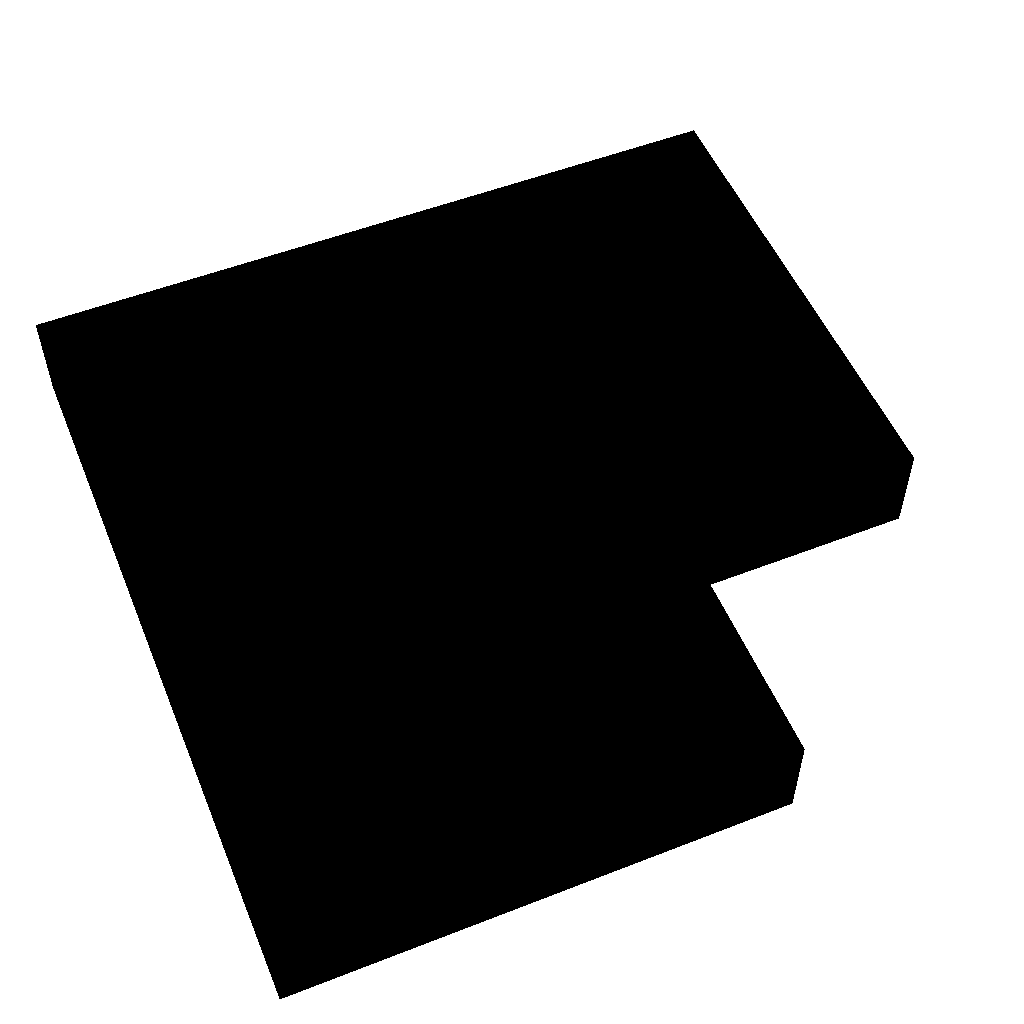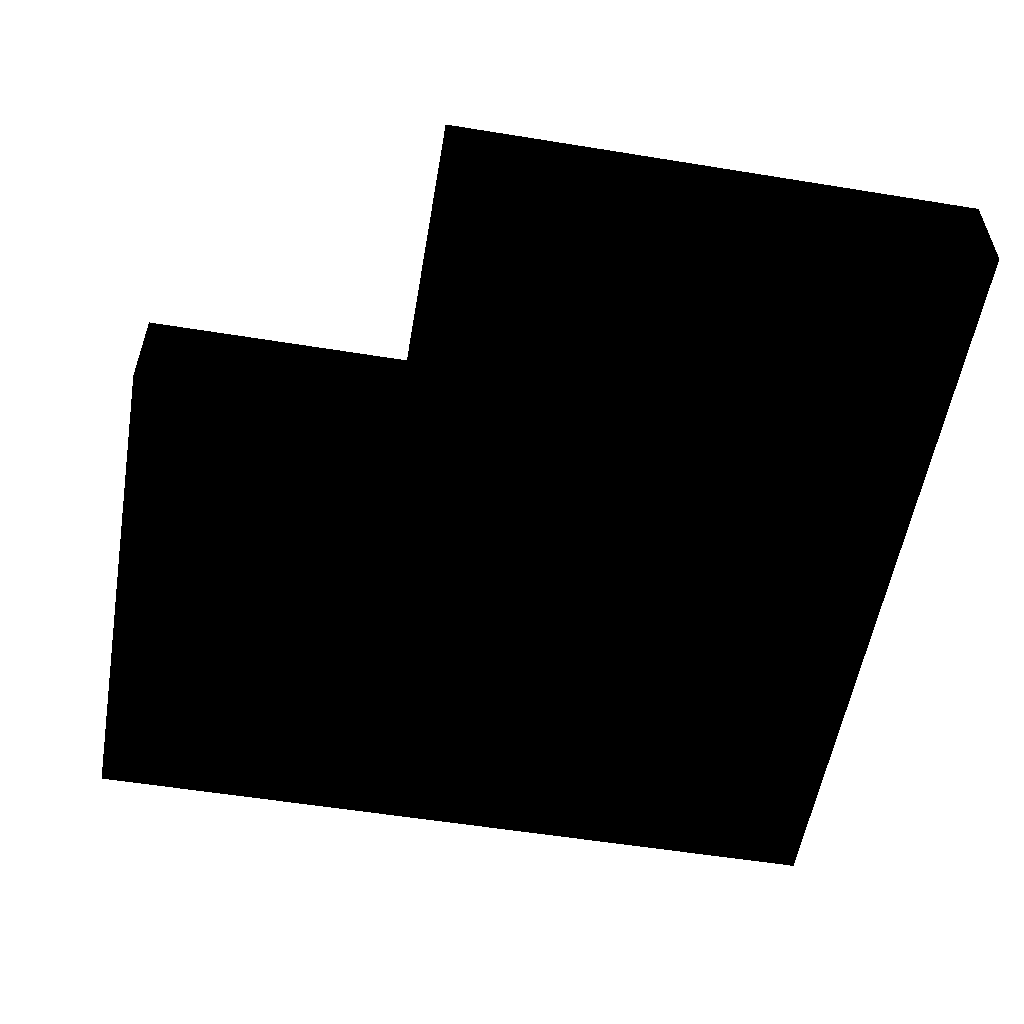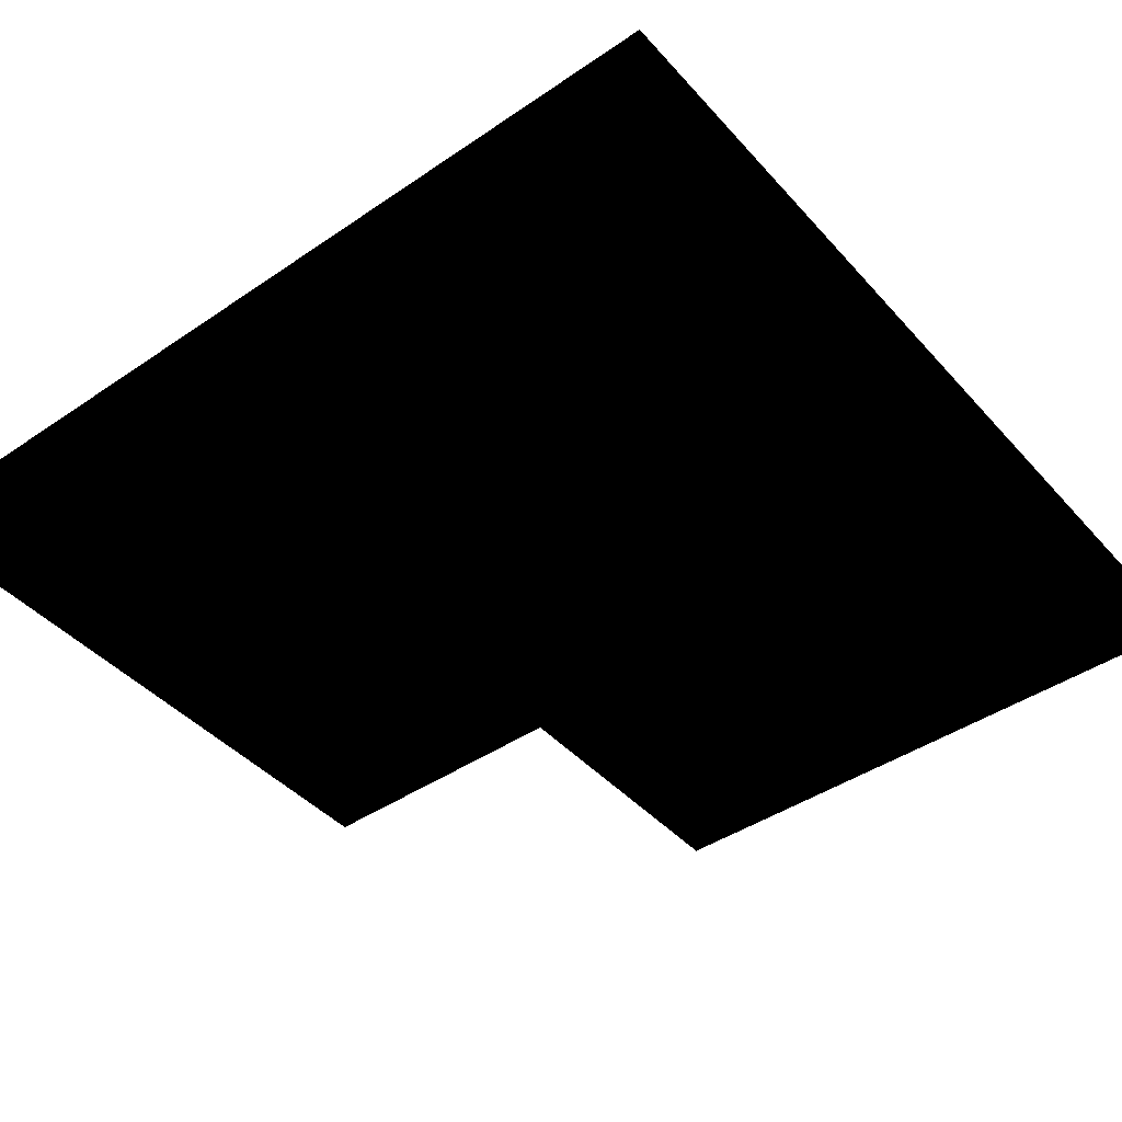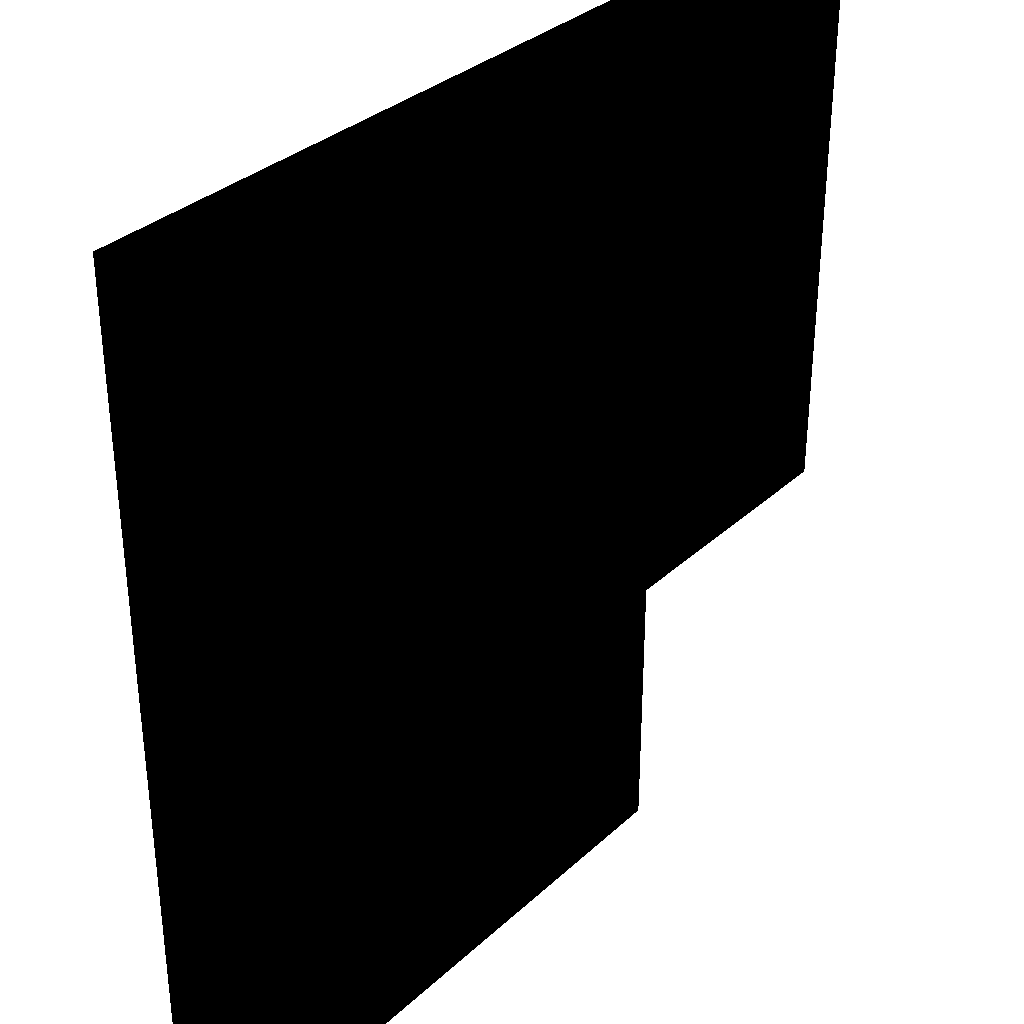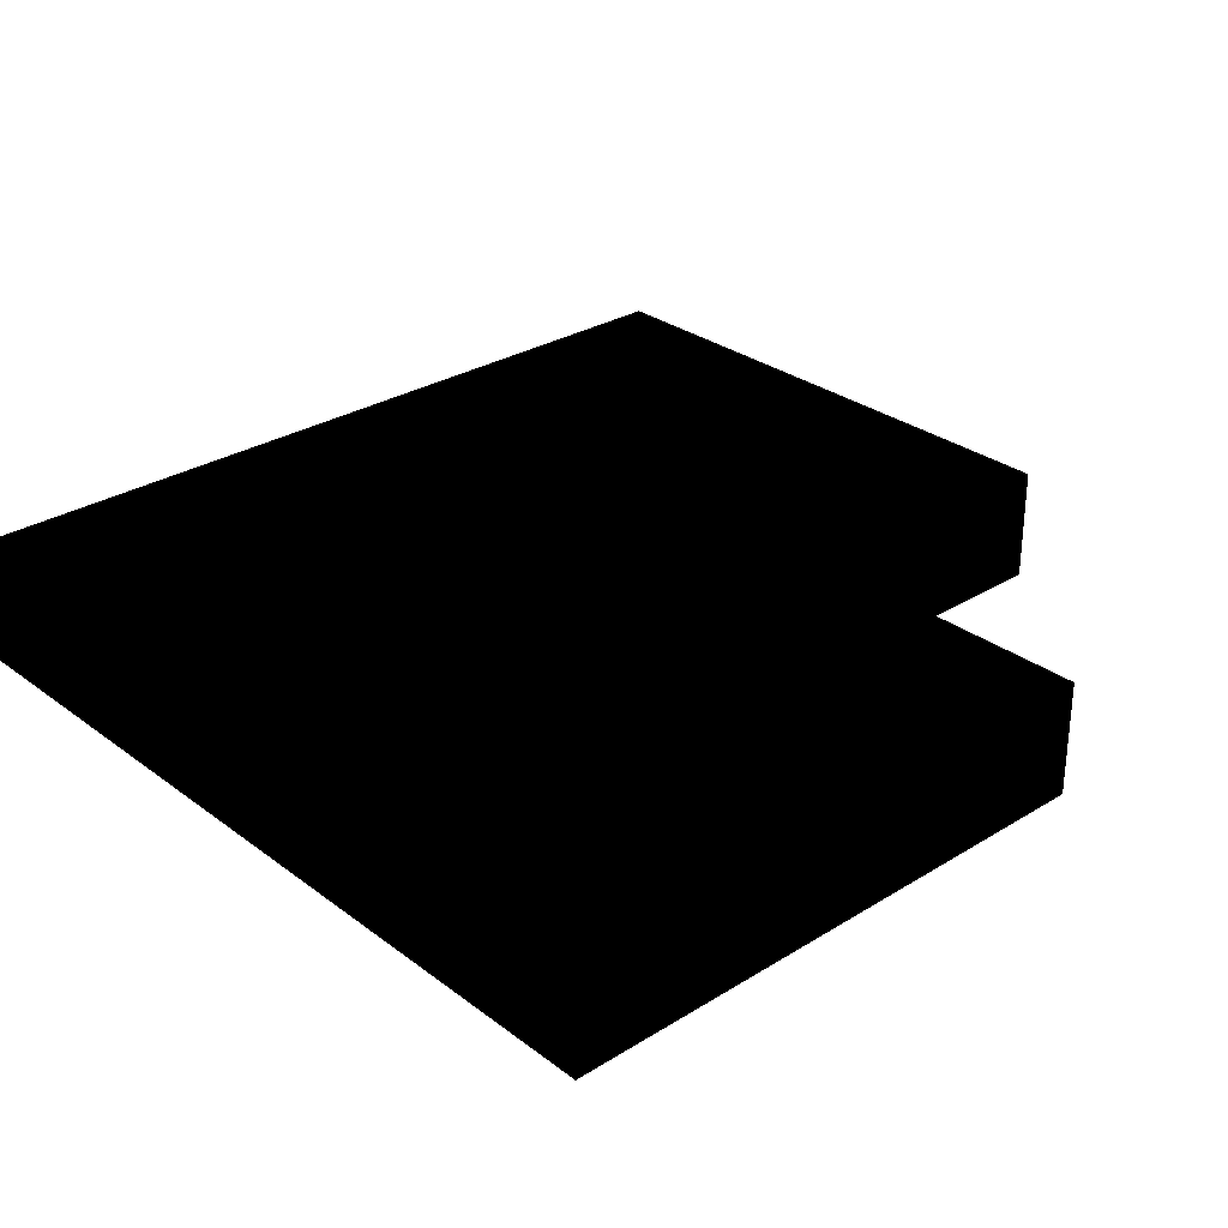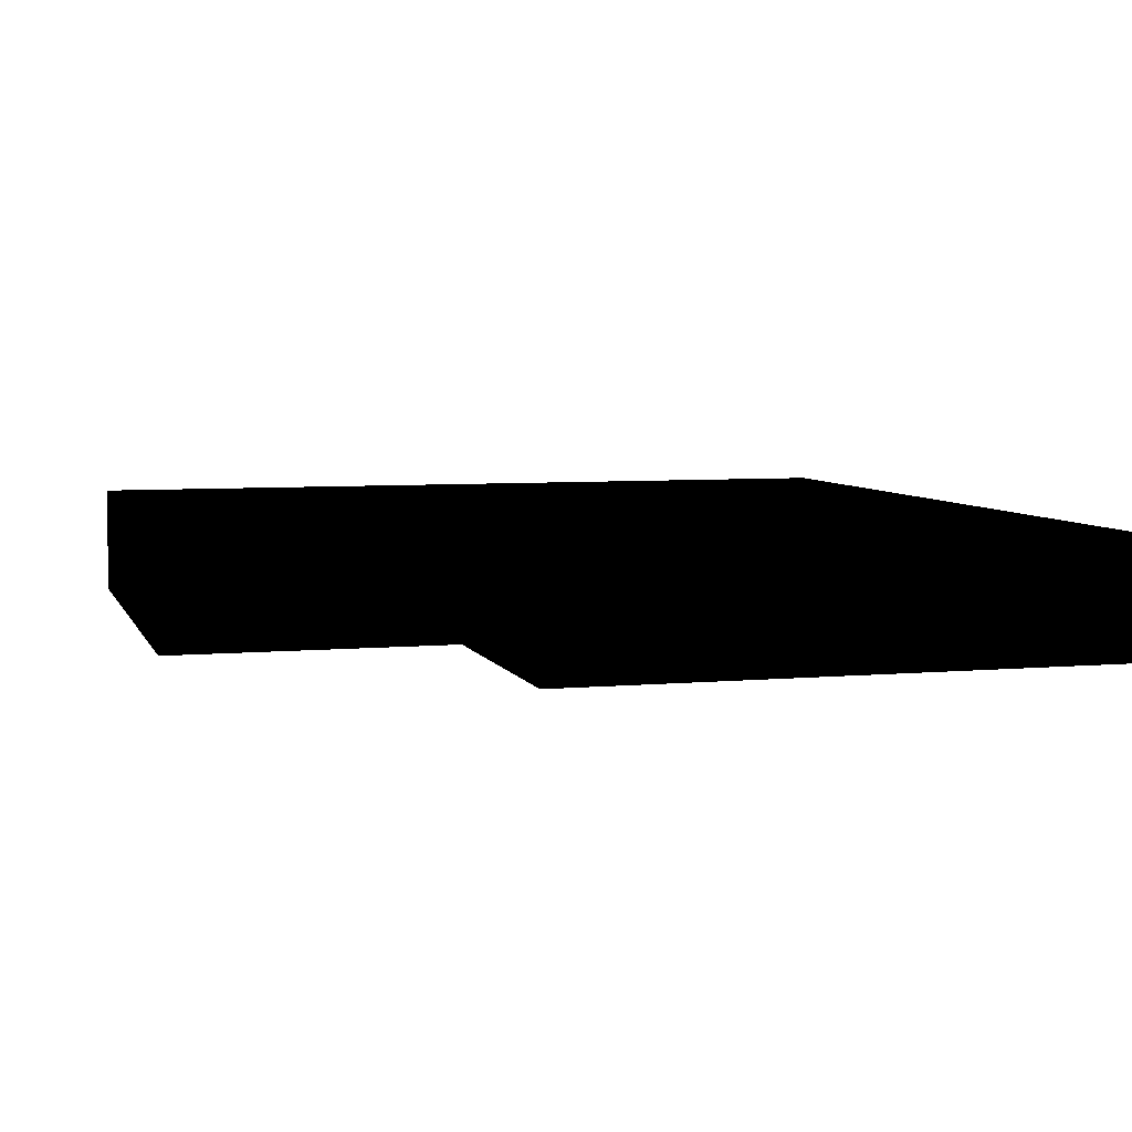
<metadata>
{"format":"obj","ext":"obj","renderer":"f3d","projection":"perspective","resolution":1024,"background":"white","views":[{"elev":53.6,"azim":157.4,"up":"+Y"},{"elev":-55.6,"azim":-99.7,"up":"+Y"},{"elev":-43.6,"azim":38.6,"up":"+Y"},{"elev":33.3,"azim":129.0,"up":"+Z"},{"elev":29.4,"azim":137.7,"up":"+Y"},{"elev":5.8,"azim":-105.7,"up":"+Y"}]}
</metadata>
<code>
v 0.25 0.1 -0.5 0 0 0
v 0.25 0.1 0.25 0 0 0
v 0.25 0.2 0.25 0 0 0
v 0.25 0.2 -0.5 0 0 0
v -0.5 0.2 -0.25 0 0 0
v -0.5 0.2 0.25 0 0 0
v -0.5 0.1 0.25 0 0 0
v -0.5 0.1 -0.25 0 0 0
v -0.25 0.2 -0.25 0 0 0
v -0.25 0.2 -0.5 0 0 0
v 0.25 0.2 -0.5 0 0 0
v 0.25 0.2 0.25 0 0 0
v -0.5 0.2 0.25 0 0 0
v -0.5 0.2 -0.25 0 0 0
v 0.25 0.1 0.25 0 0 0
v -0.5 0.1 0.25 0 0 0
v -0.5 0.2 0.25 0 0 0
v 0.25 0.2 0.25 0 0 0
v -0.25 0.2 -0.25 0 0 0
v -0.5 0.2 -0.25 0 0 0
v -0.5 0.1 -0.25 0 0 0
v -0.25 0.1 -0.25 0 0 0
v -0.25 0.1 -0.25 0 0 0
v -0.5 0.1 -0.25 0 0 0
v -0.5 0.1 0.25 0 0 0
v 0.25 0.1 0.25 0 0 0
v 0.25 0.1 -0.5 0 0 0
v -0.25 0.1 -0.5 0 0 0
v 0.25 0.2 -0.5 0 0 0
v -0.25 0.2 -0.5 0 0 0
v -0.25 0.1 -0.5 0 0 0
v 0.25 0.1 -0.5 0 0 0
v -0.25 0.2 -0.5 0 0 0
v -0.25 0.2 -0.25 0 0 0
v -0.25 0.1 -0.25 0 0 0
v -0.25 0.1 -0.5 0 0 0
f 1 3 2
f 4 3 1
f 5 7 6
f 8 7 5
f 9 11 10
f 11 9 12
f 12 9 13
f 14 13 9
f 15 17 16
f 18 17 15
f 19 21 20
f 22 21 19
f 23 25 24
f 23 26 25
f 23 27 26
f 27 23 28
f 29 31 30
f 32 31 29
f 33 35 34
f 36 35 33

</code>
